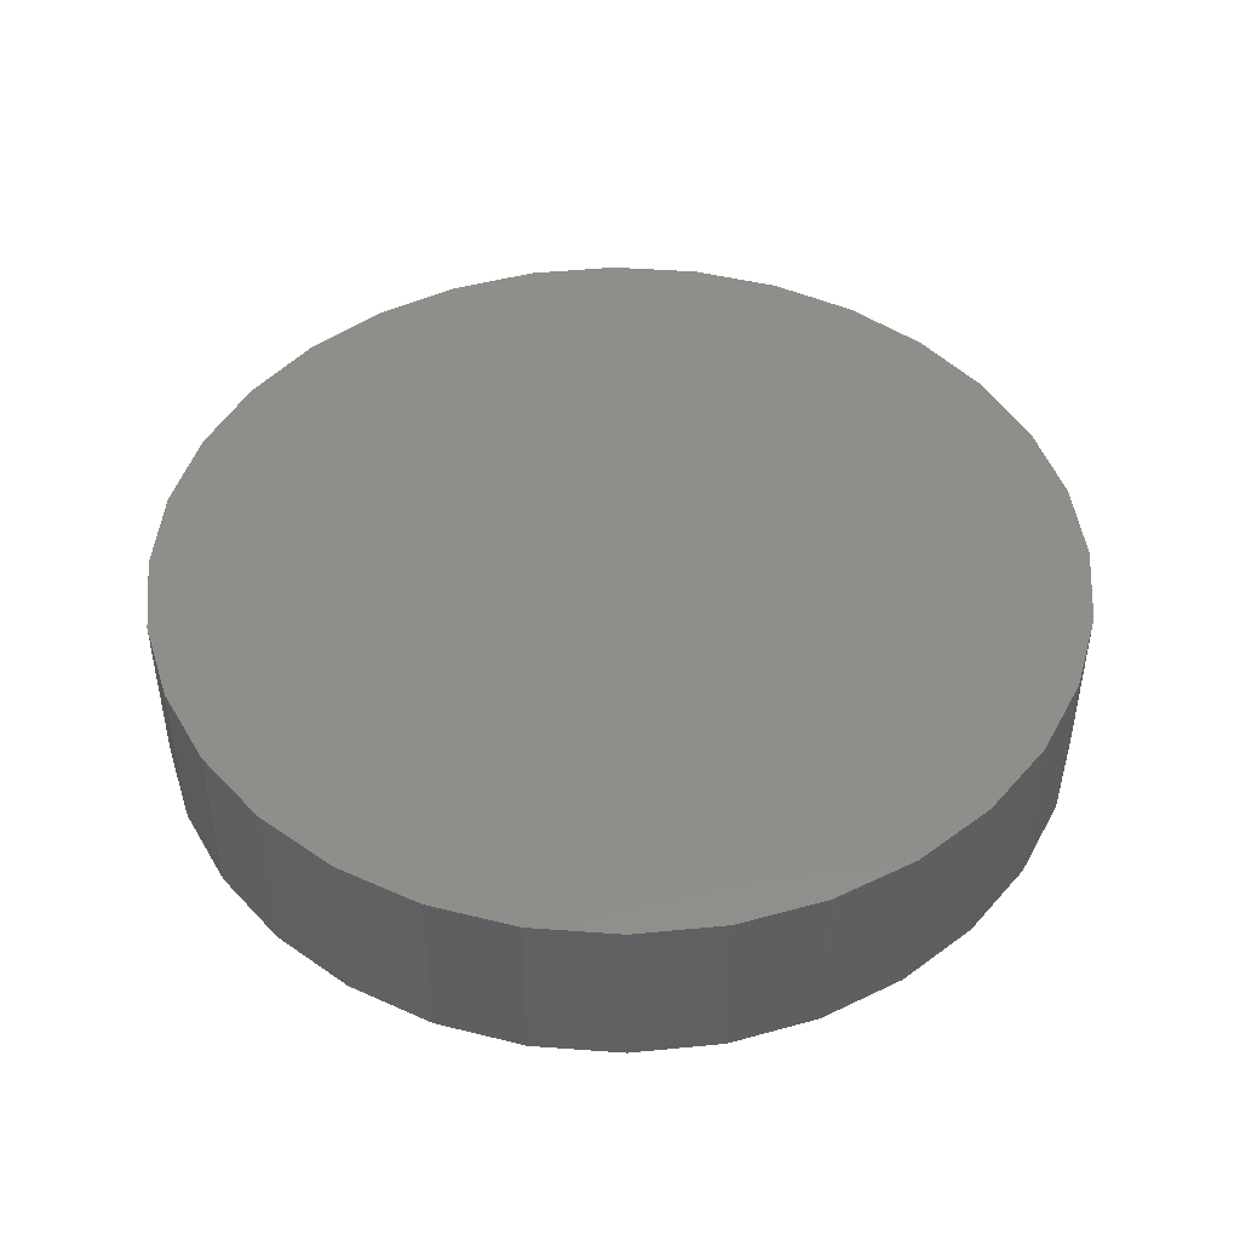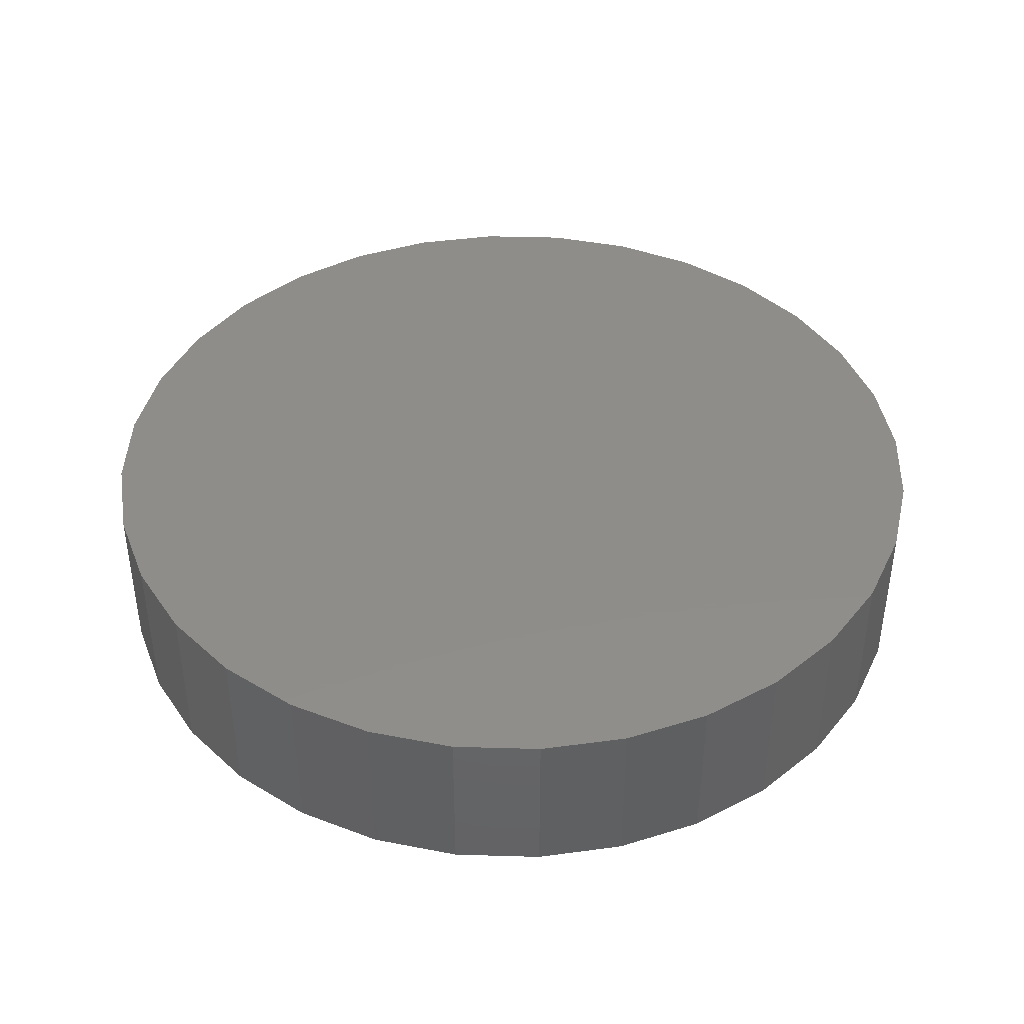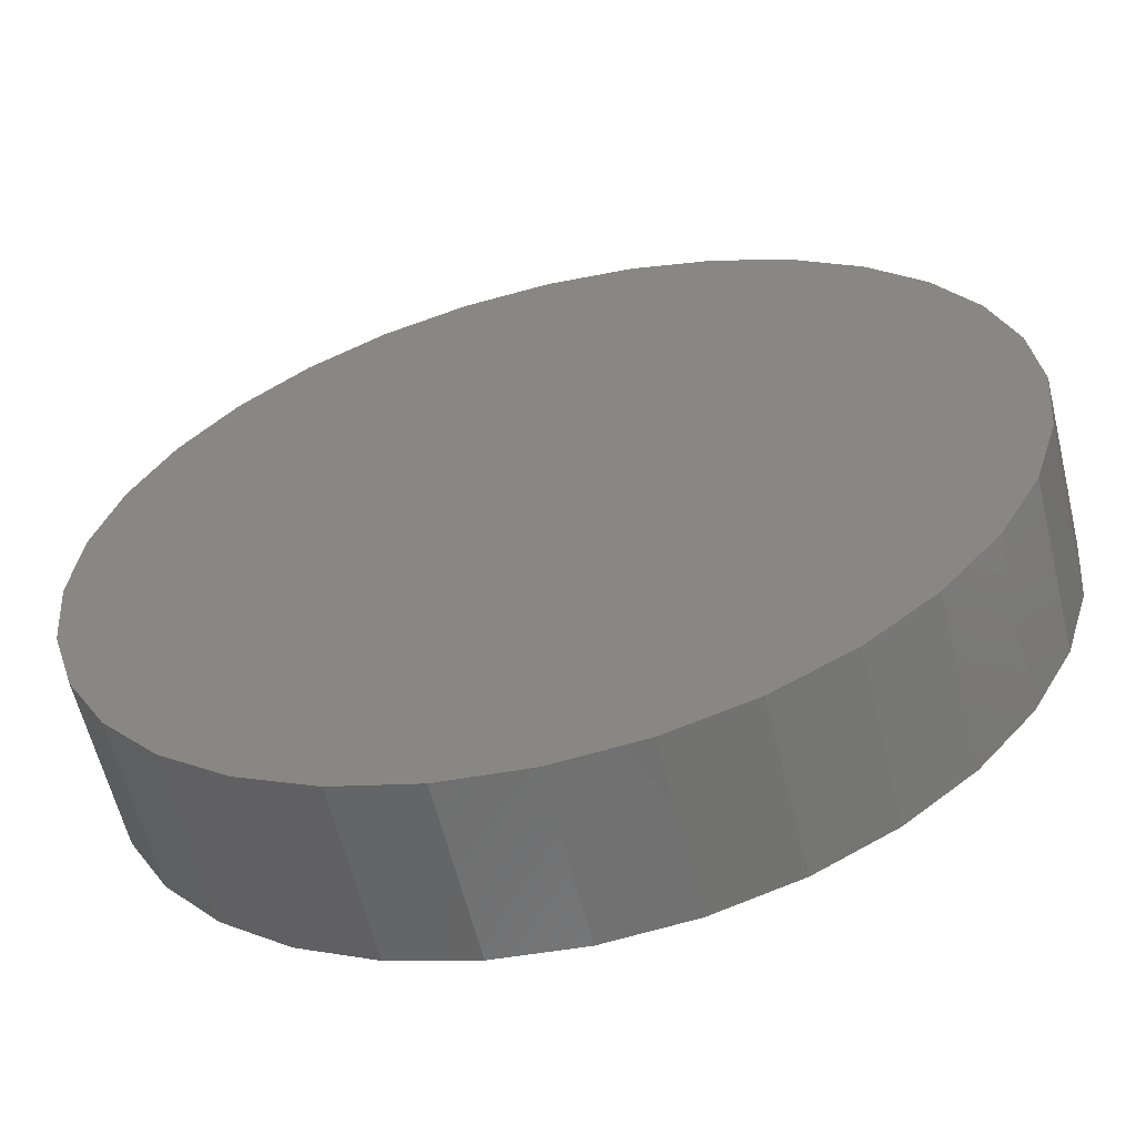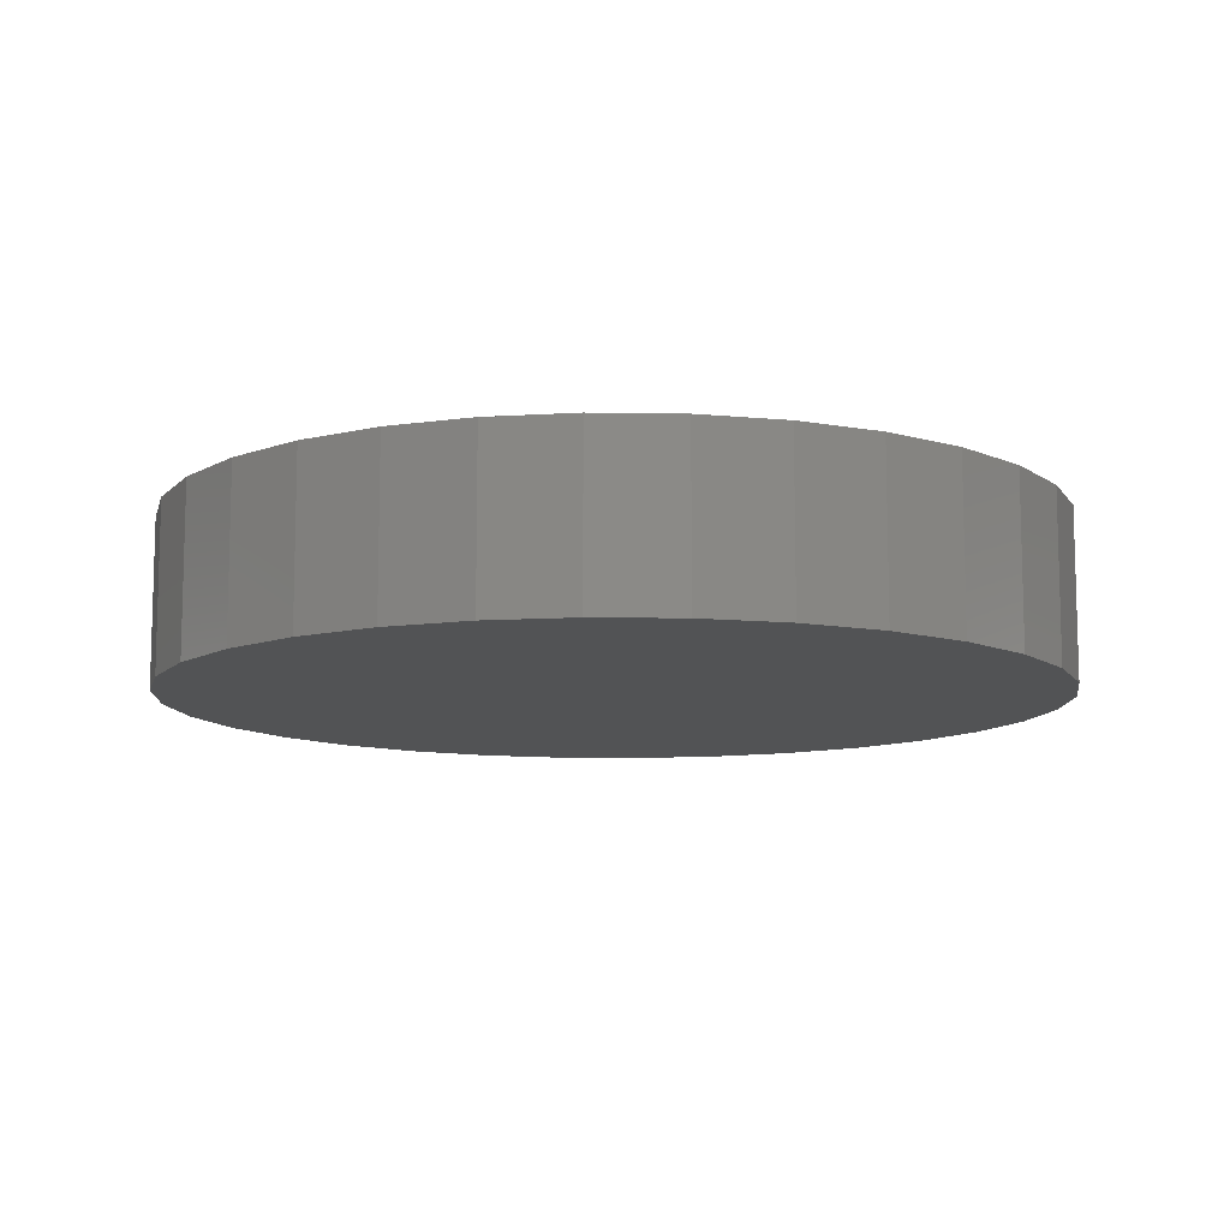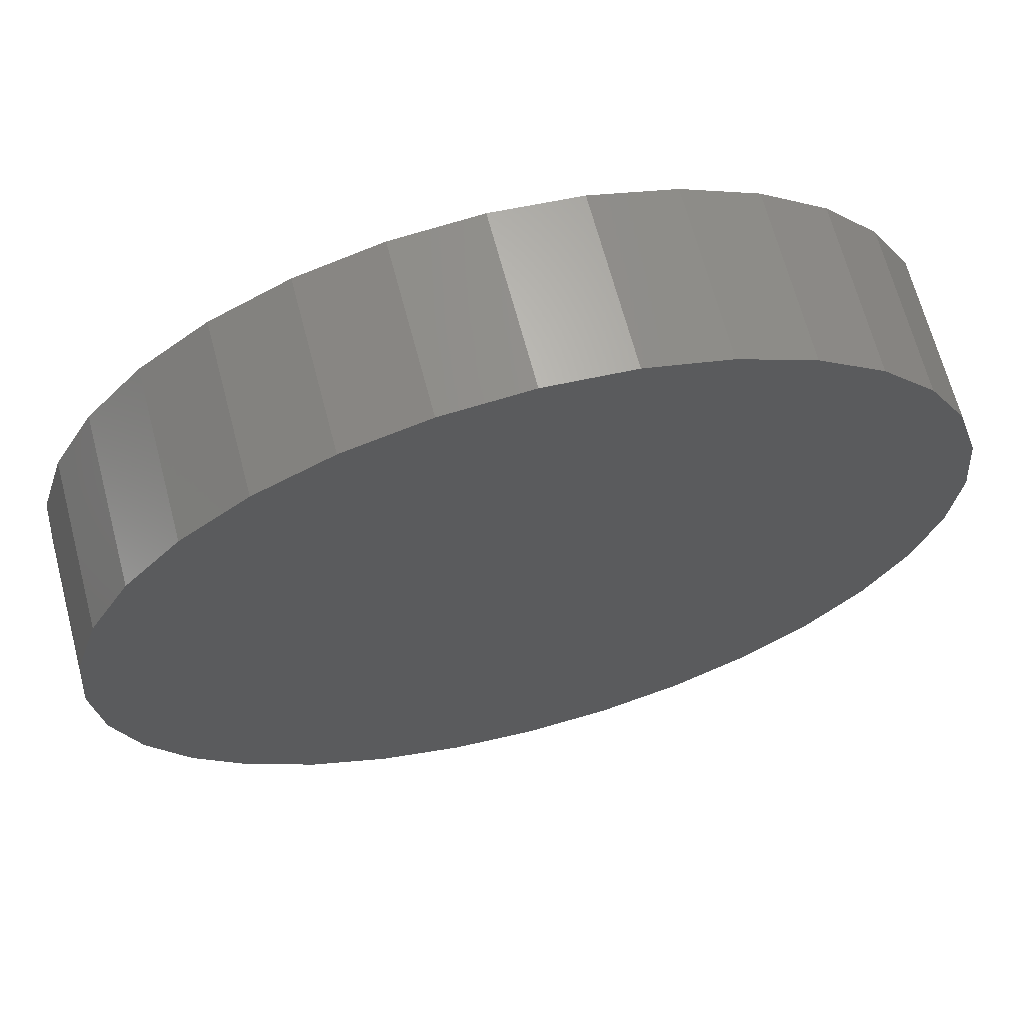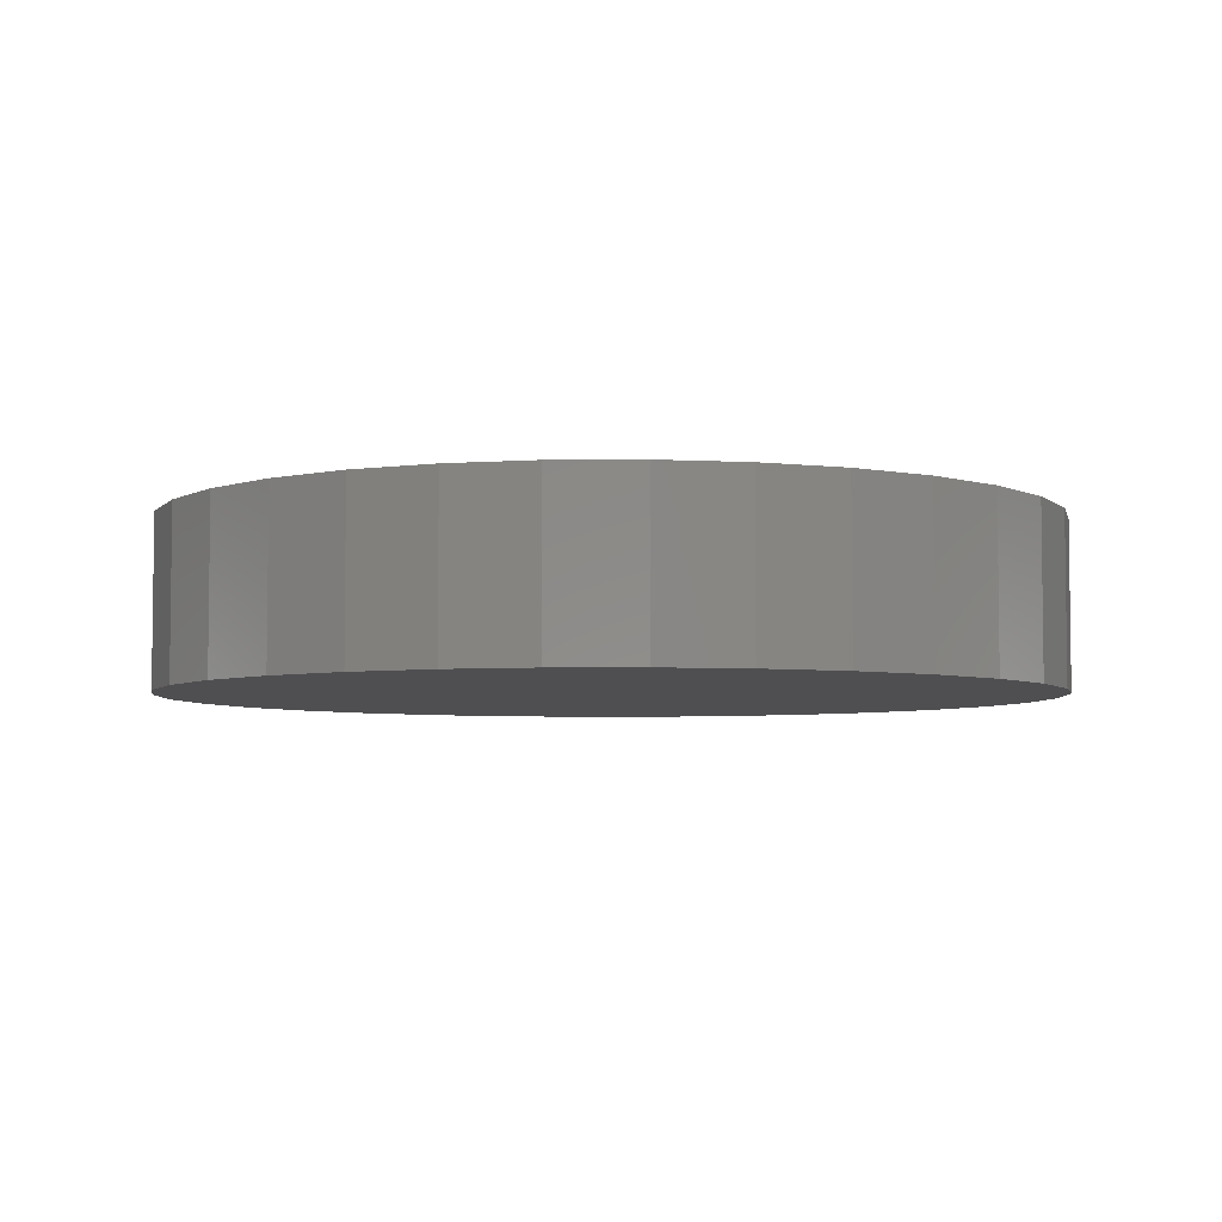
<metadata>
{"format":"stl","ext":"stl","renderer":"f3d","projection":"perspective","resolution":1024,"background":"white","views":[{"elev":45.6,"azim":156.7,"up":"+Z"},{"elev":42.0,"azim":97.6,"up":"+Z"},{"elev":-60.7,"azim":-166.3,"up":"+Y"},{"elev":-10.5,"azim":70.8,"up":"+Z"},{"elev":66.8,"azim":165.2,"up":"+Y"},{"elev":-5.0,"azim":-127.8,"up":"+Z"}]}
</metadata>
<code>
# stl→obj: 64 verts, 124 faces
v 0.007895 0.7421 -0.1406
v 0.1527 0.7278 -0.1406
v -0.1369 0.7278 -0.1406
v 0.007895 -0.7421 -0.1406
v -0.1369 -0.7278 -0.1406
v 0.1527 -0.7278 -0.1406
v -0.2761 -0.6856 -0.1406
v 0.2919 -0.6856 -0.1406
v -0.4044 -0.617 -0.1406
v 0.4202 -0.617 -0.1406
v -0.5169 -0.5247 -0.1406
v 0.5326 -0.5247 -0.1406
v -0.6091 -0.4123 -0.1406
v 0.6249 -0.4123 -0.1406
v -0.6777 -0.284 -0.1406
v 0.6935 -0.284 -0.1406
v -0.72 -0.1448 -0.1406
v 0.7357 -0.1448 -0.1406
v -0.7342 9.088e-17 -0.1406
v 0.75 0 -0.1406
v -0.72 0.1448 -0.1406
v 0.7357 0.1448 -0.1406
v -0.6777 0.284 -0.1406
v 0.6935 0.284 -0.1406
v -0.6091 0.4123 -0.1406
v 0.6249 0.4123 -0.1406
v -0.5169 0.5247 -0.1406
v 0.5326 0.5247 -0.1406
v -0.4044 0.617 -0.1406
v 0.4202 0.617 -0.1406
v -0.2761 0.6856 -0.1406
v 0.2919 0.6856 -0.1406
v -0.1369 0.7278 0.1406
v 0.1527 0.7278 0.1406
v 0.007895 0.7421 0.1406
v 0.2919 0.6856 0.1406
v -0.2761 0.6856 0.1406
v 0.4202 0.617 0.1406
v -0.4044 0.617 0.1406
v 0.5326 0.5247 0.1406
v -0.5169 0.5247 0.1406
v 0.6249 0.4123 0.1406
v -0.6091 0.4123 0.1406
v 0.6935 0.284 0.1406
v -0.6777 0.284 0.1406
v 0.7357 0.1448 0.1406
v -0.72 0.1448 0.1406
v 0.75 0 0.1406
v -0.7342 9.088e-17 0.1406
v 0.7357 -0.1448 0.1406
v -0.72 -0.1448 0.1406
v 0.6935 -0.284 0.1406
v -0.6777 -0.284 0.1406
v 0.6249 -0.4123 0.1406
v -0.6091 -0.4123 0.1406
v 0.5326 -0.5247 0.1406
v -0.5169 -0.5247 0.1406
v 0.4202 -0.617 0.1406
v -0.4044 -0.617 0.1406
v 0.2919 -0.6856 0.1406
v -0.2761 -0.6856 0.1406
v 0.1527 -0.7278 0.1406
v -0.1369 -0.7278 0.1406
v 0.007895 -0.7421 0.1406
f 1 2 3
f 4 5 6
f 6 5 7
f 6 7 8
f 8 7 9
f 8 9 10
f 10 9 11
f 10 11 12
f 12 11 13
f 12 13 14
f 14 13 15
f 14 15 16
f 16 15 17
f 16 17 18
f 18 17 19
f 18 19 20
f 20 19 21
f 20 21 22
f 22 21 23
f 22 23 24
f 24 23 25
f 24 25 26
f 26 25 27
f 26 27 28
f 28 27 29
f 28 29 30
f 30 29 31
f 30 31 32
f 32 31 3
f 32 3 2
f 33 34 35
f 34 33 36
f 36 33 37
f 36 37 38
f 38 37 39
f 38 39 40
f 40 39 41
f 40 41 42
f 42 41 43
f 42 43 44
f 44 43 45
f 44 45 46
f 46 45 47
f 46 47 48
f 48 47 49
f 48 49 50
f 50 49 51
f 50 51 52
f 52 51 53
f 52 53 54
f 54 53 55
f 54 55 56
f 56 55 57
f 56 57 58
f 58 57 59
f 58 59 60
f 60 59 61
f 60 61 62
f 62 61 63
f 62 63 64
f 20 48 18
f 18 48 50
f 18 50 16
f 16 50 52
f 16 52 14
f 14 52 54
f 14 54 12
f 12 54 56
f 12 56 10
f 10 56 58
f 10 58 8
f 8 58 60
f 8 60 6
f 6 60 62
f 6 62 4
f 4 62 64
f 4 64 5
f 5 64 63
f 5 63 7
f 7 63 61
f 7 61 9
f 9 61 59
f 9 59 11
f 11 59 57
f 11 57 13
f 13 57 55
f 13 55 15
f 15 55 53
f 15 53 17
f 17 53 51
f 17 51 19
f 19 51 49
f 19 49 21
f 21 49 47
f 21 47 23
f 23 47 45
f 23 45 25
f 25 45 43
f 25 43 27
f 27 43 41
f 27 41 29
f 29 41 39
f 29 39 31
f 31 39 37
f 31 37 3
f 3 37 33
f 3 33 1
f 1 33 35
f 1 35 2
f 2 35 34
f 2 34 32
f 32 34 36
f 32 36 30
f 30 36 38
f 30 38 28
f 28 38 40
f 28 40 26
f 26 40 42
f 26 42 24
f 24 42 44
f 24 44 22
f 22 44 46
f 22 46 20
f 20 46 48

</code>
